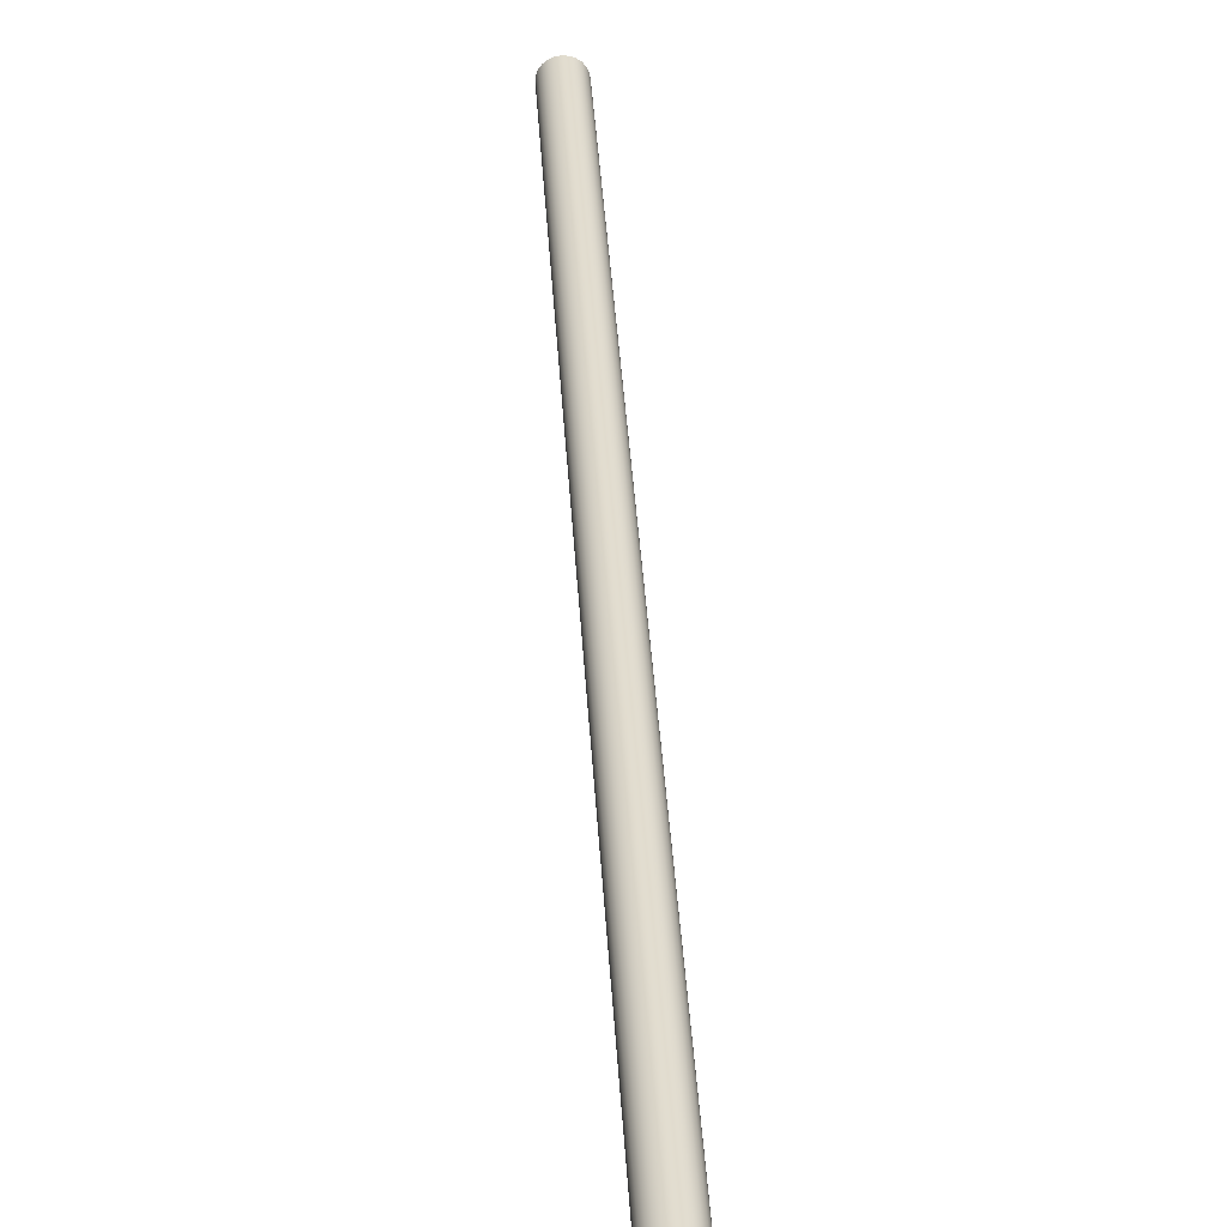
<metadata>
{"format":"obj","ext":"obj","renderer":"f3d","projection":"perspective","resolution":1024,"background":"white","views":[{"elev":55.1,"azim":-3.3,"up":"+Y"}]}
</metadata>
<code>
o Group59/mesh118/mesh118-geometry#mesh118-geometry
v -0.005181 0.3293 -0.3557
v 0.00043 0.3293 -0.3557
v -0.002375 0.329 -0.3556
v 0.003045 0.3303 -0.3561
v -0.002375 0.5842 0.3307
v -0.005181 0.5845 0.3306
v -0.007796 0.3303 -0.3561
v 0.00043 0.5845 0.3306
v -0.007796 0.5855 0.3302
v 0.005291 0.3319 -0.3567
v 0.003045 0.5855 0.3302
v -0.01004 0.5872 0.3296
v -0.01004 0.3319 -0.3567
v 0.005291 0.5872 0.3296
v -0.01176 0.334 -0.3575
v 0.007013 0.5893 0.3288
v 0.007013 0.334 -0.3575
v -0.01176 0.5893 0.3288
v 0.008097 0.3365 -0.3584
v -0.01285 0.3365 -0.3584
v 0.008097 0.5917 0.3279
v -0.01285 0.5917 0.3279
v -0.01322 0.3391 -0.3593
v 0.008466 0.5943 0.3269
v -0.01322 0.5943 0.3269
v 0.008466 0.3391 -0.3593
v -0.01285 0.3418 -0.3603
v 0.008097 0.597 0.326
v 0.008097 0.3418 -0.3603
v -0.01285 0.597 0.326
v -0.01176 0.3442 -0.3612
v 0.007013 0.5994 0.325
v 0.007013 0.3442 -0.3612
v -0.01176 0.5994 0.325
v -0.01004 0.3463 -0.362
v 0.005291 0.6015 0.3243
v 0.005291 0.3463 -0.362
v -0.01004 0.6015 0.3243
v 0.003045 0.3479 -0.3626
v 0.003045 0.6031 0.3237
v -0.007796 0.6031 0.3237
v -0.007796 0.3479 -0.3626
v -0.005181 0.3489 -0.363
v 0.00043 0.3489 -0.363
v 0.00043 0.6042 0.3233
v -0.005181 0.6042 0.3233
v -0.002375 0.6045 0.3232
v -0.002375 0.3493 -0.3631
f 1 2 3
f 2 1 4
f 3 2 1
f 4 1 2
f 2 5 3
f 3 5 2
f 3 6 1
f 1 6 3
f 4 1 7
f 7 1 4
f 4 8 2
f 2 8 4
f 5 2 8
f 8 2 5
f 6 3 5
f 5 3 6
f 9 1 6
f 6 1 9
f 1 9 7
f 7 9 1
f 4 7 10
f 10 7 4
f 8 4 11
f 11 4 8
f 8 6 5
f 5 6 8
f 6 11 9
f 9 11 6
f 12 7 9
f 9 7 12
f 10 7 13
f 13 7 10
f 10 11 4
f 4 11 10
f 6 8 11
f 11 8 6
f 9 11 14
f 14 11 9
f 7 12 13
f 13 12 7
f 9 14 12
f 12 14 9
f 10 13 15
f 15 13 10
f 11 10 14
f 14 10 11
f 12 15 13
f 13 15 12
f 12 14 16
f 16 14 12
f 10 15 17
f 17 15 10
f 10 16 14
f 14 16 10
f 15 12 18
f 18 12 15
f 12 16 18
f 18 16 12
f 17 15 19
f 19 15 17
f 16 10 17
f 17 10 16
f 18 20 15
f 15 20 18
f 18 16 21
f 21 16 18
f 19 15 20
f 20 15 19
f 21 17 19
f 19 17 21
f 17 21 16
f 16 21 17
f 20 18 22
f 22 18 20
f 18 21 22
f 22 21 18
f 19 20 23
f 23 20 19
f 19 24 21
f 21 24 19
f 22 23 20
f 20 23 22
f 22 21 25
f 25 21 22
f 19 23 26
f 26 23 19
f 24 19 26
f 26 19 24
f 25 21 24
f 24 21 25
f 23 22 25
f 25 22 23
f 26 23 27
f 27 23 26
f 26 28 24
f 24 28 26
f 25 24 28
f 28 24 25
f 25 27 23
f 23 27 25
f 26 27 29
f 29 27 26
f 28 26 29
f 29 26 28
f 25 28 30
f 30 28 25
f 27 25 30
f 30 25 27
f 29 27 31
f 31 27 29
f 29 32 28
f 28 32 29
f 30 28 32
f 32 28 30
f 30 31 27
f 27 31 30
f 29 31 33
f 33 31 29
f 32 29 33
f 33 29 32
f 30 32 34
f 34 32 30
f 31 30 34
f 34 30 31
f 33 31 35
f 35 31 33
f 33 36 32
f 32 36 33
f 34 32 36
f 36 32 34
f 34 35 31
f 31 35 34
f 33 35 37
f 37 35 33
f 36 33 37
f 37 33 36
f 34 36 38
f 38 36 34
f 35 34 38
f 38 34 35
f 37 35 39
f 39 35 37
f 39 36 37
f 37 36 39
f 38 36 40
f 40 36 38
f 41 35 38
f 38 35 41
f 39 35 42
f 42 35 39
f 36 39 40
f 40 39 36
f 38 40 41
f 41 40 38
f 35 41 42
f 42 41 35
f 39 42 43
f 43 42 39
f 44 40 39
f 39 40 44
f 41 40 45
f 45 40 41
f 46 42 41
f 41 42 46
f 42 46 43
f 43 46 42
f 39 43 44
f 44 43 39
f 40 44 45
f 45 44 40
f 41 45 46
f 46 45 41
f 47 43 46
f 46 43 47
f 44 43 48
f 48 43 44
f 48 45 44
f 44 45 48
f 46 45 47
f 47 45 46
f 43 47 48
f 48 47 43
f 45 48 47
f 47 48 45

</code>
